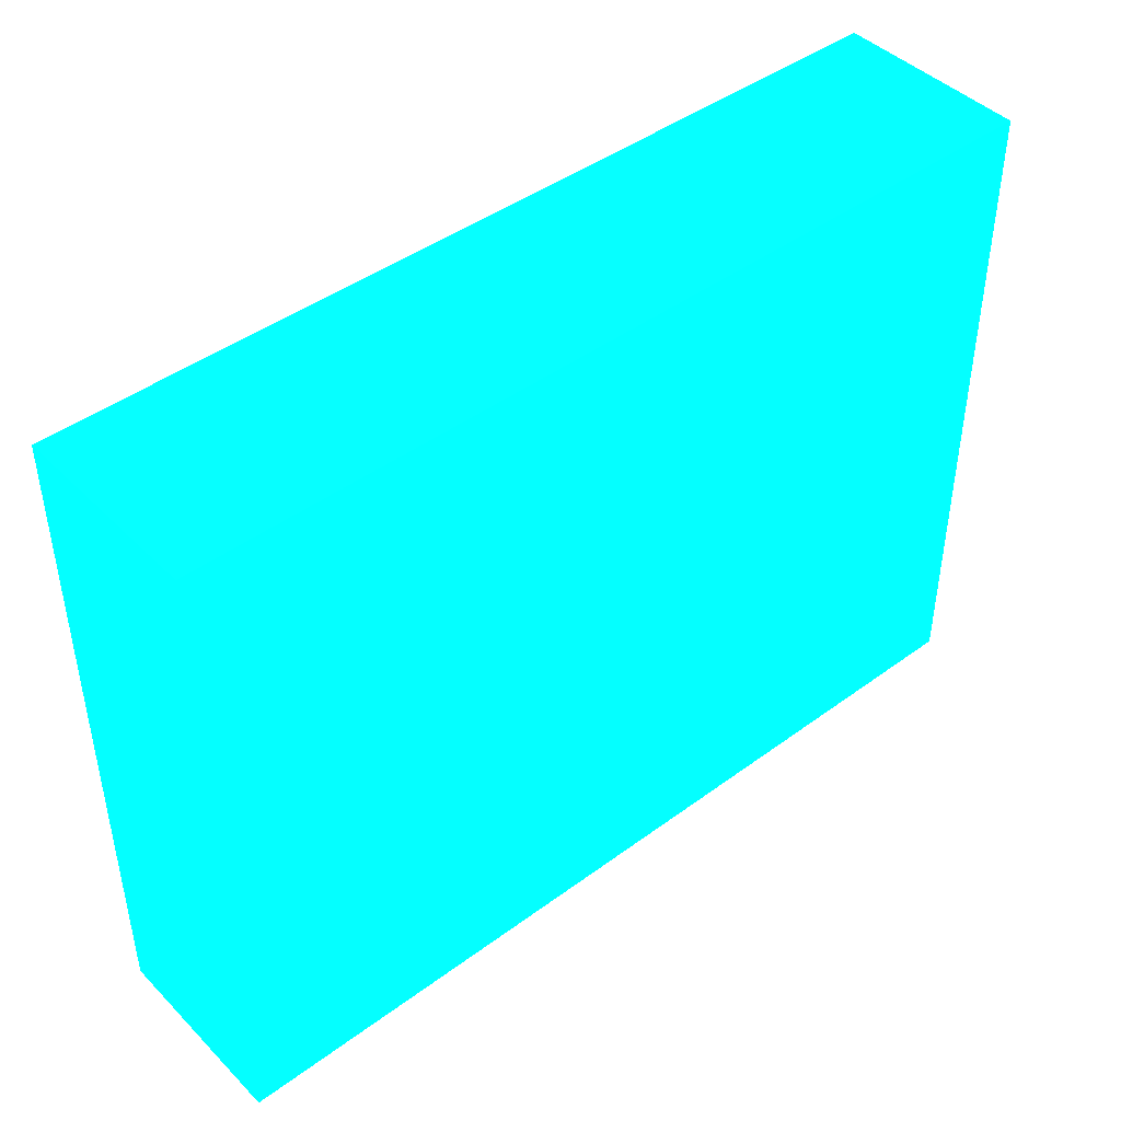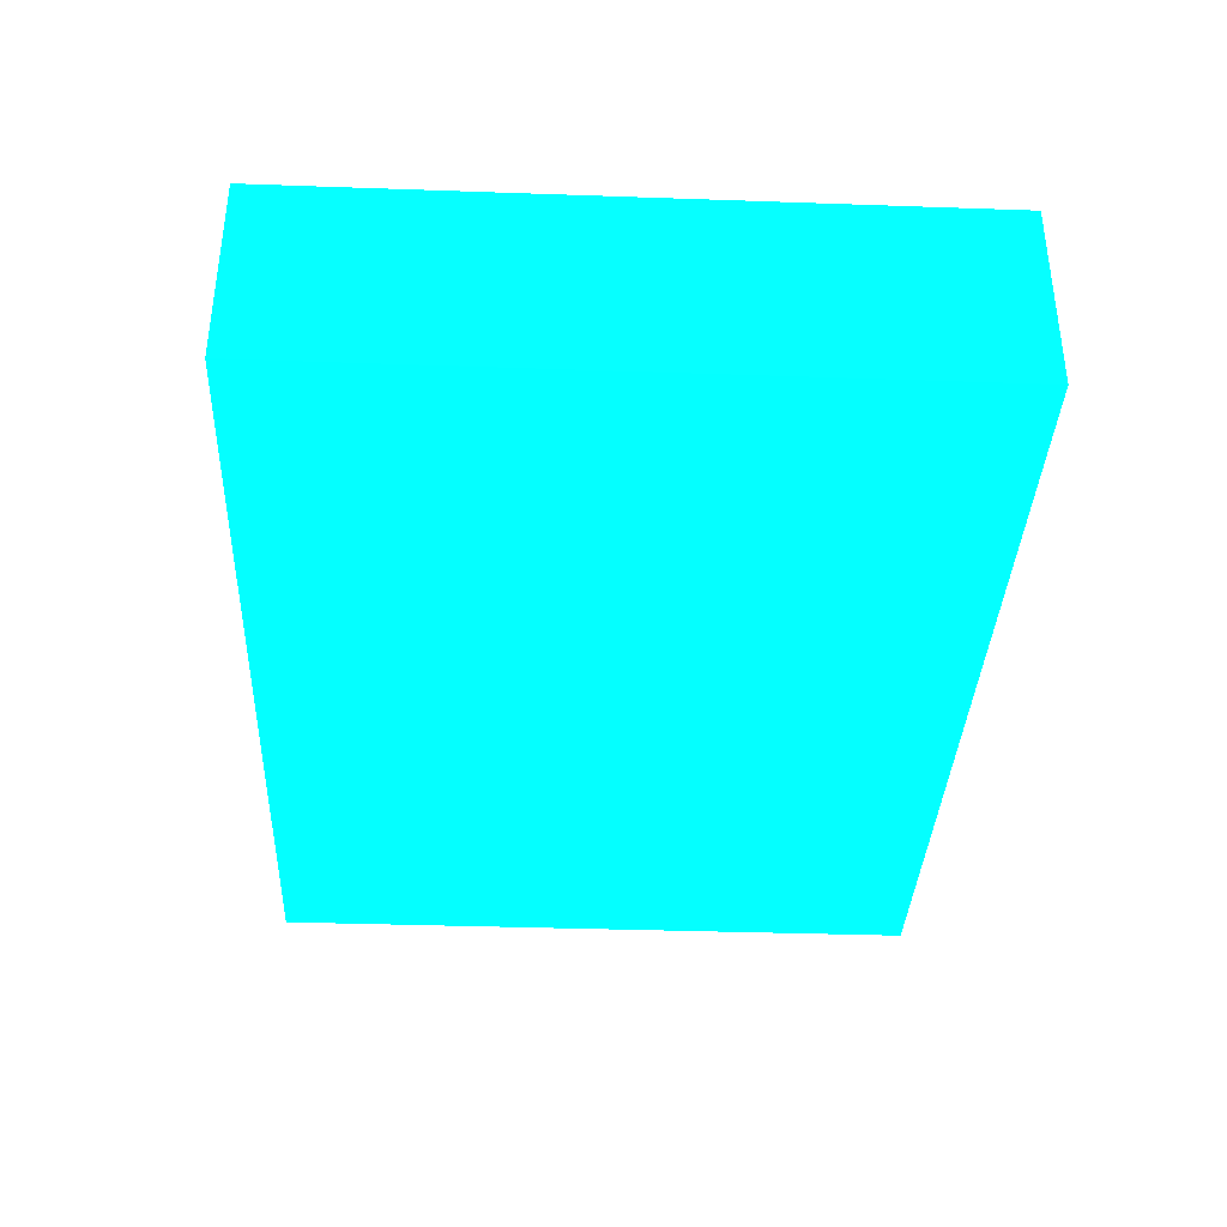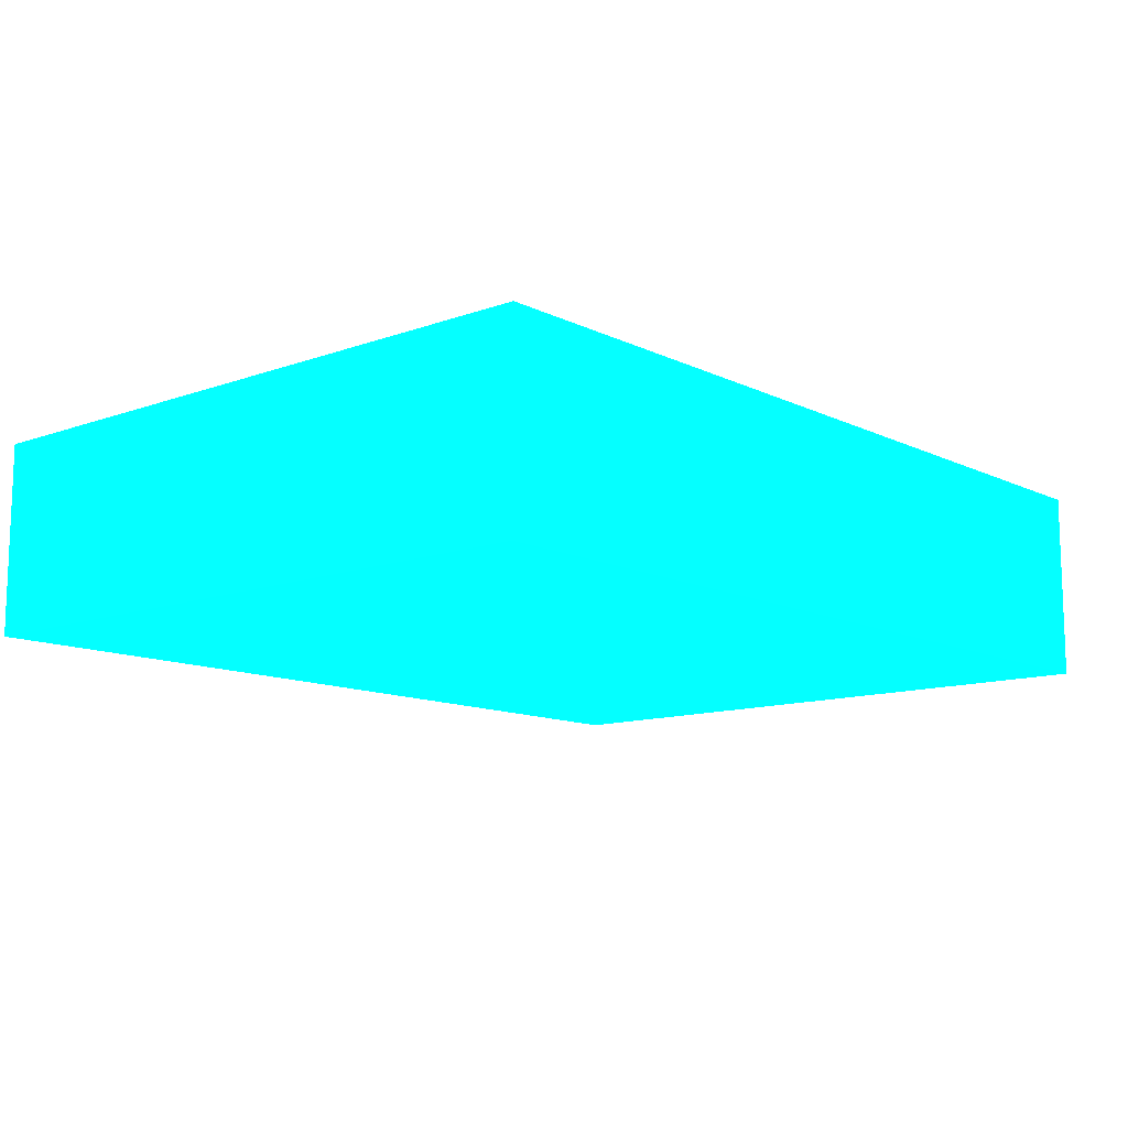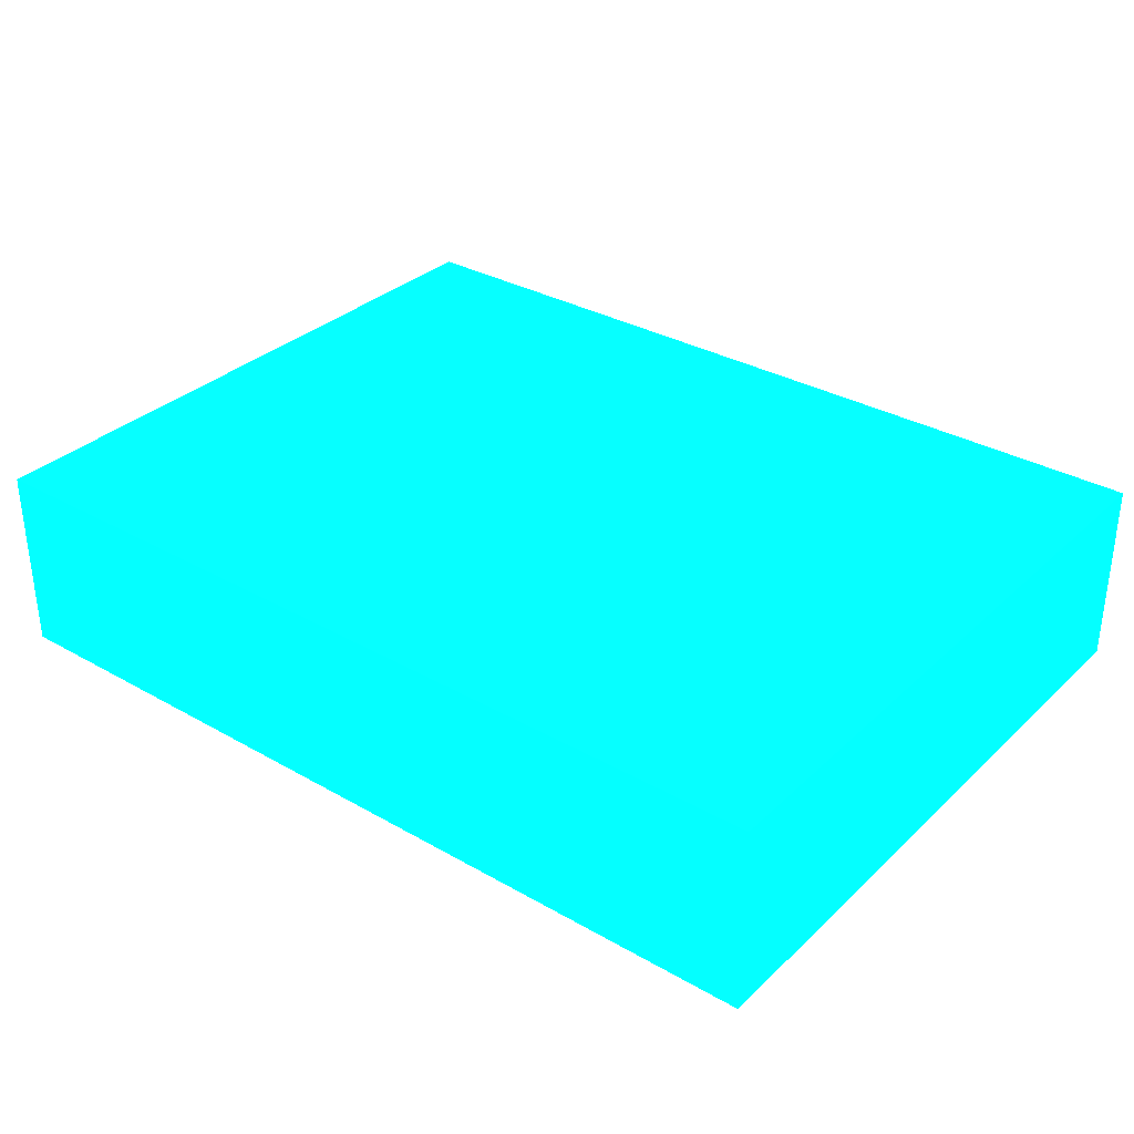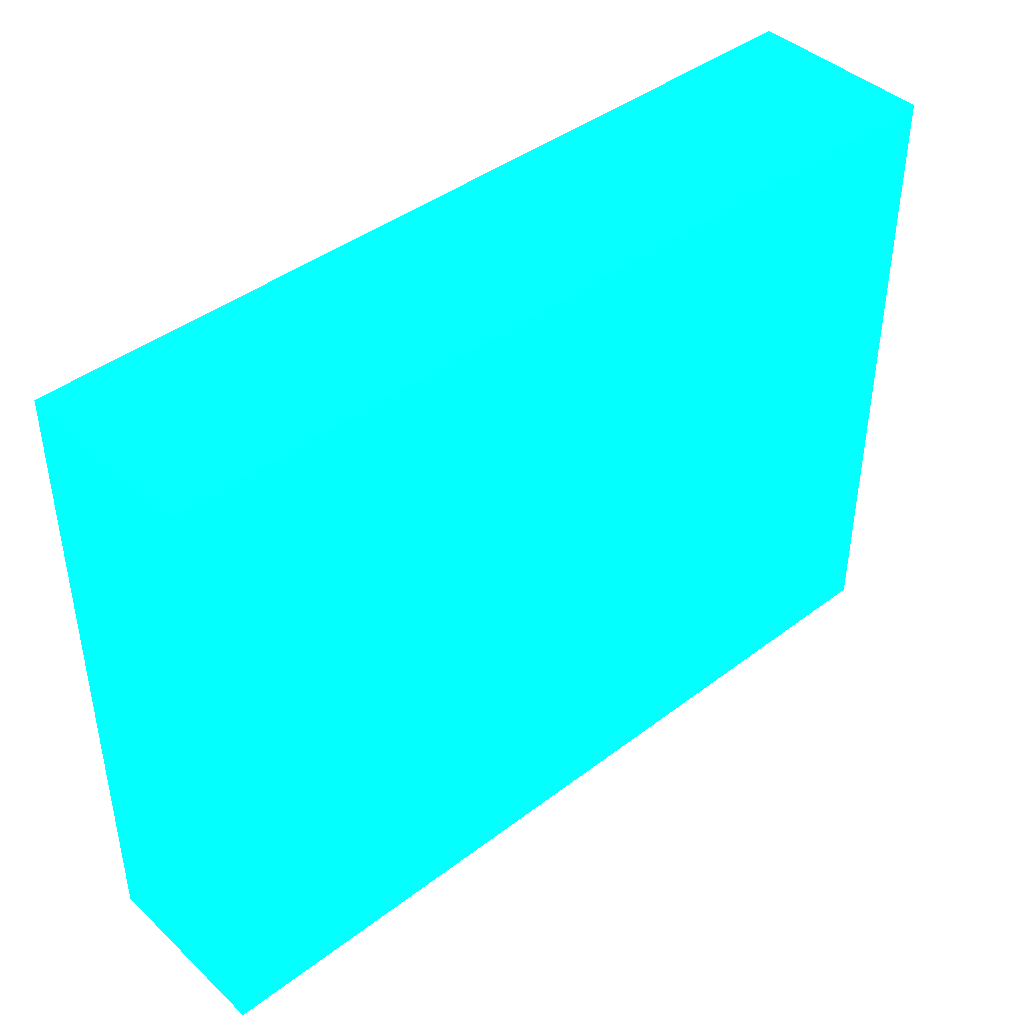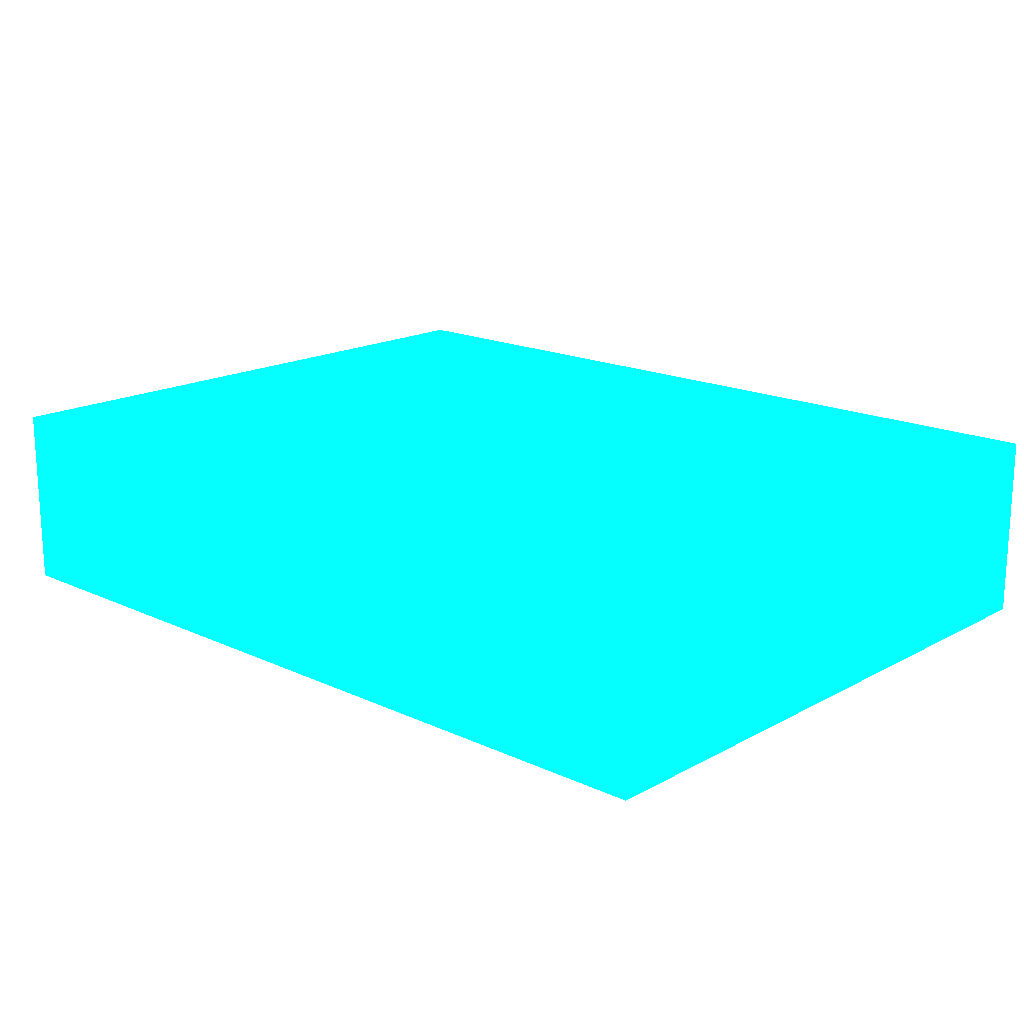
<metadata>
{"format":"obj","ext":"obj","renderer":"f3d","projection":"perspective","resolution":1024,"background":"white","views":[{"elev":44.1,"azim":139.2,"up":"+Y"},{"elev":-36.4,"azim":87.4,"up":"+Z"},{"elev":-11.7,"azim":130.9,"up":"+Z"},{"elev":32.8,"azim":38.2,"up":"+Z"},{"elev":42.4,"azim":-42.2,"up":"+Y"},{"elev":17.3,"azim":42.8,"up":"+Z"}]}
</metadata>
<code>
v -1.816 -4.825 -10.43 0.01176 0.9725 0.9882
v -1.816 -4.825 -10.52 0.01176 0.9725 0.9882
v -2.25 -4.825 -10.43 0.01176 0.9725 0.9882
v -1.816 -5.149 -10.43 0.01176 0.9725 0.9882
v -1.816 -5.149 -10.52 0.01176 0.9725 0.9882
v -2.25 -4.825 -10.52 0.01176 0.9725 0.9882
v -2.25 -5.149 -10.43 0.01176 0.9725 0.9882
v -2.25 -5.149 -10.52 0.01176 0.9725 0.9882
f 1 2 6
f 1 6 3
f 1 3 7
f 1 7 4
f 1 4 5
f 1 5 2
f 2 5 8
f 2 8 6
f 3 6 8
f 3 8 7
f 4 7 8
f 4 8 5

</code>
